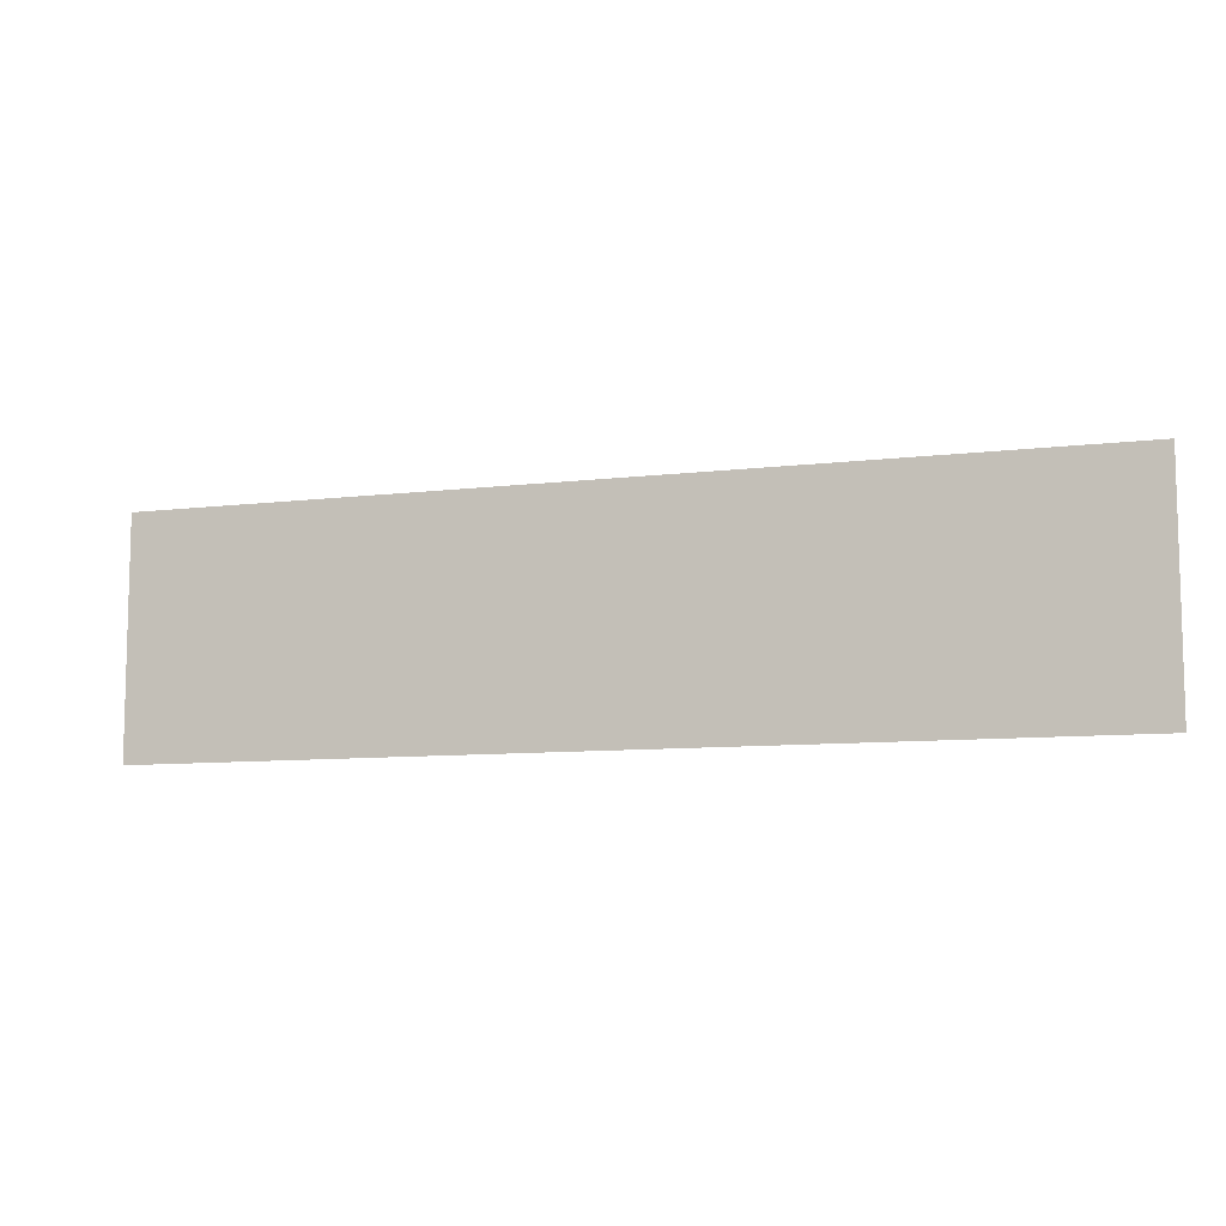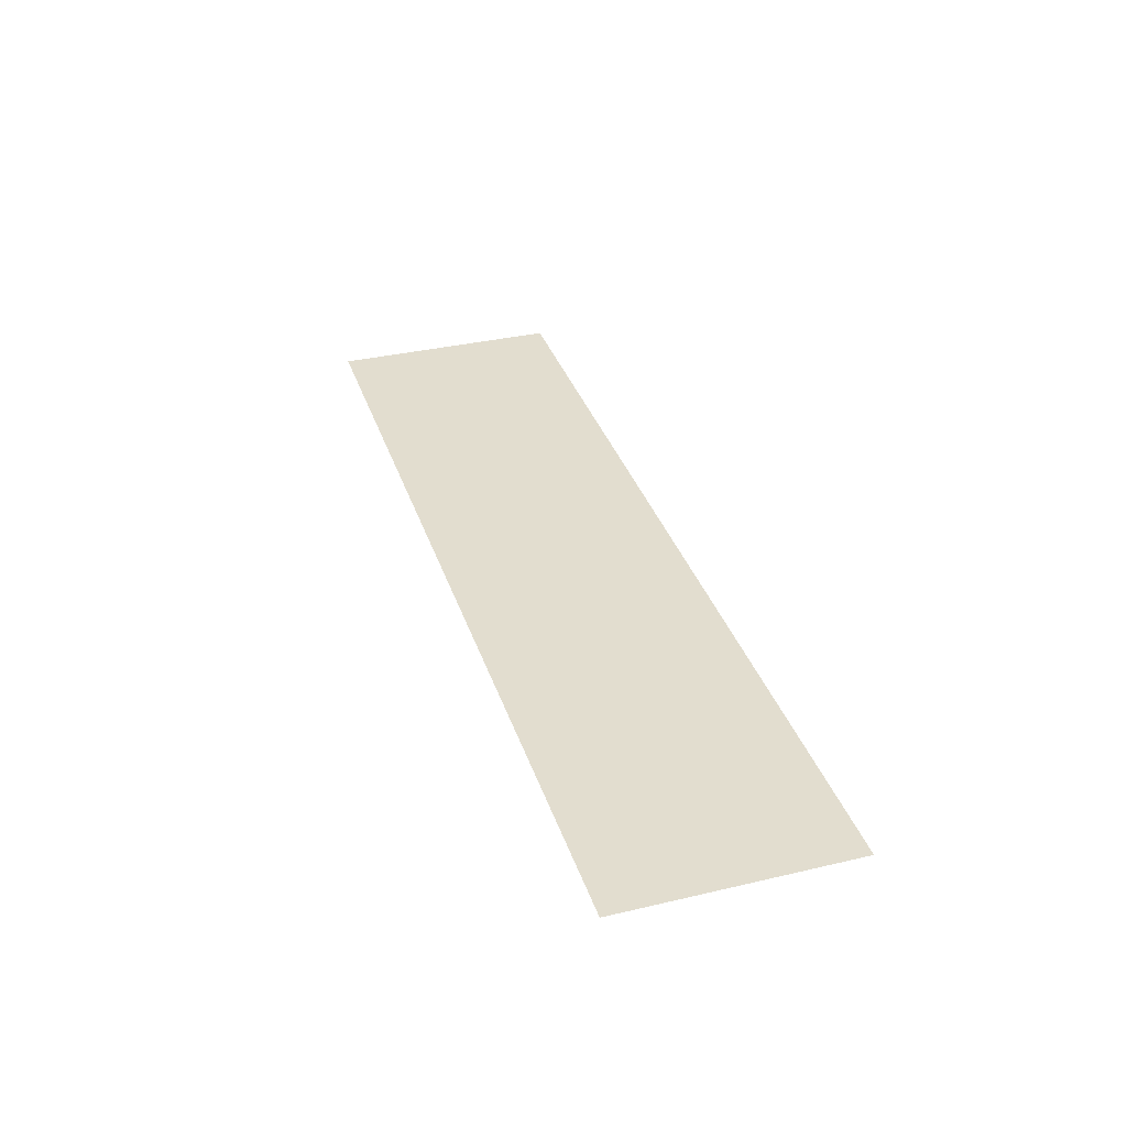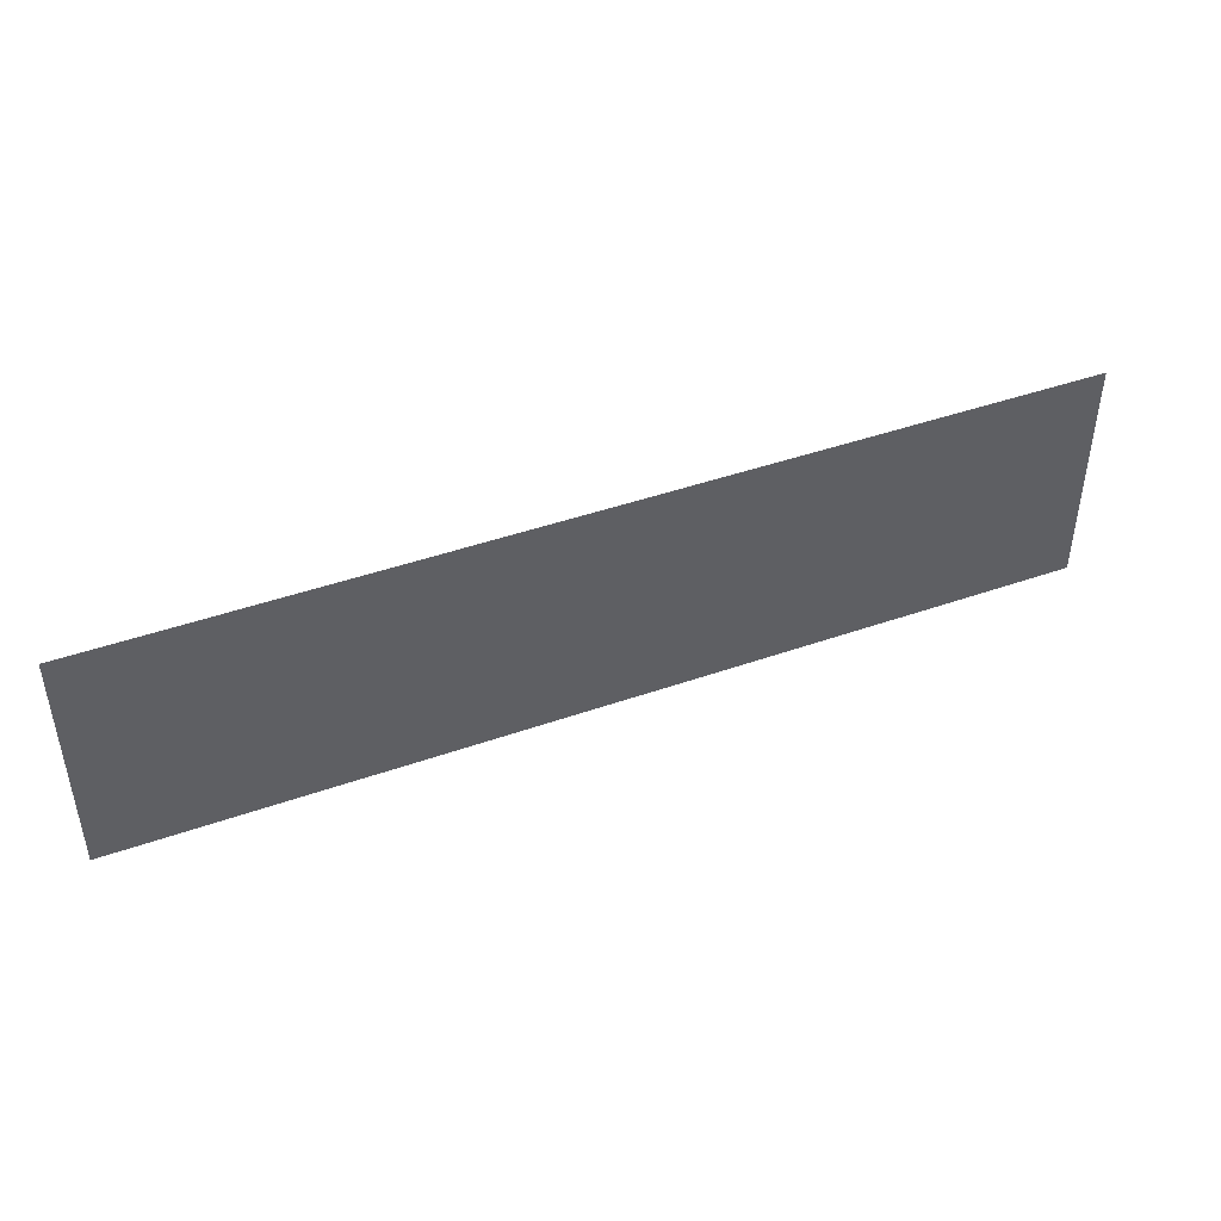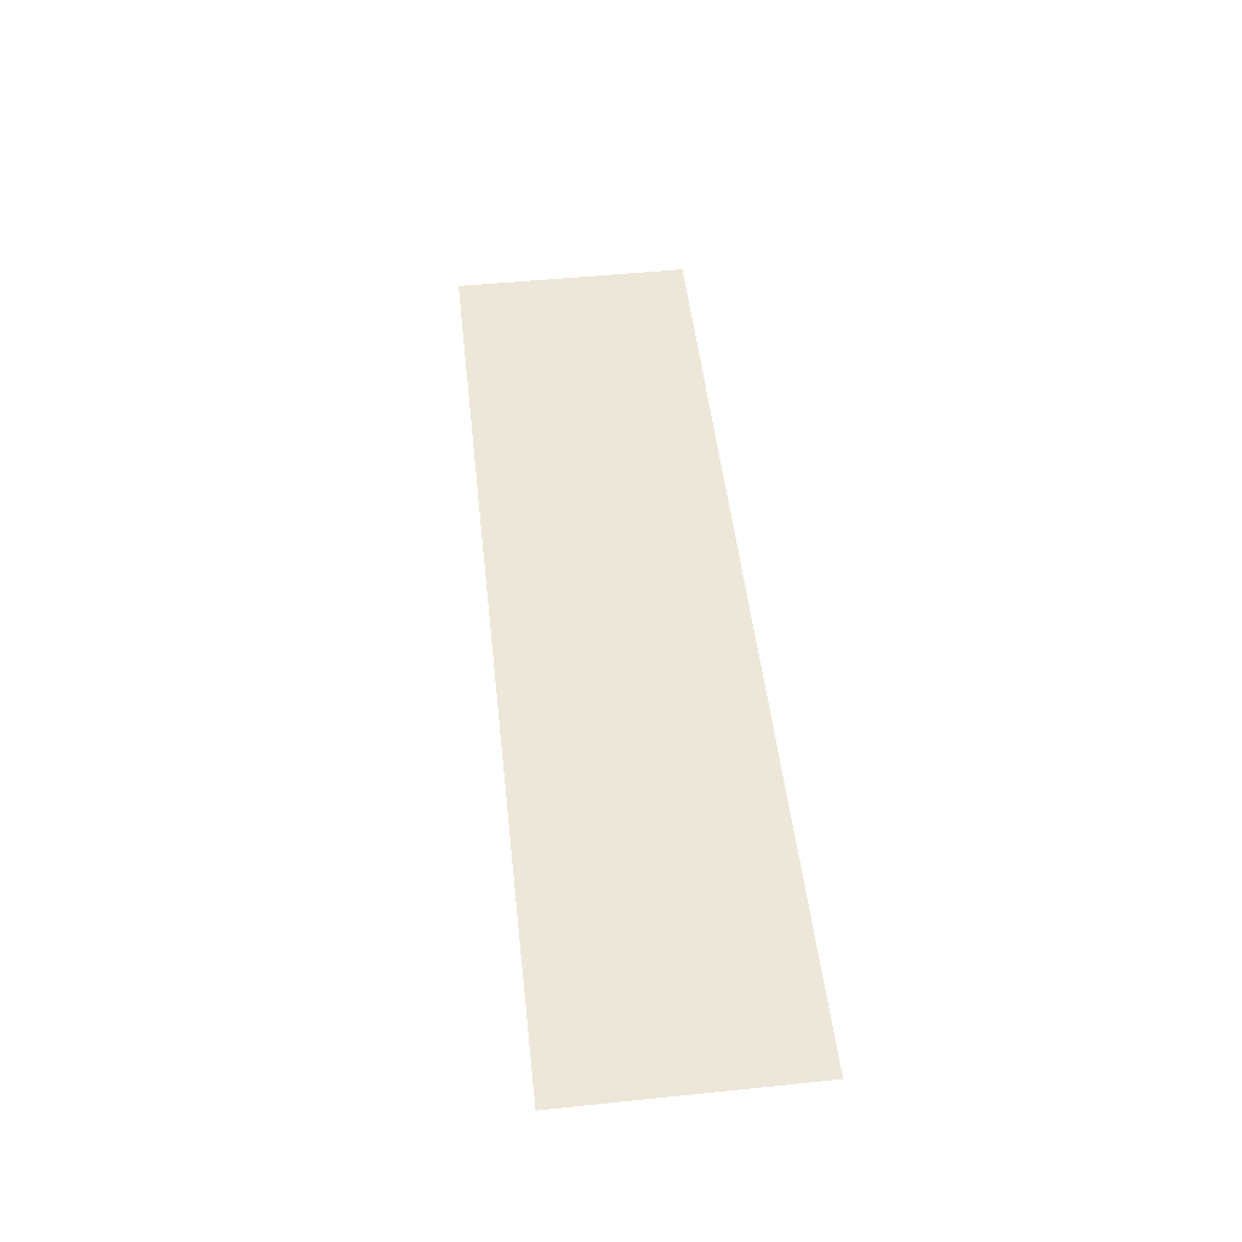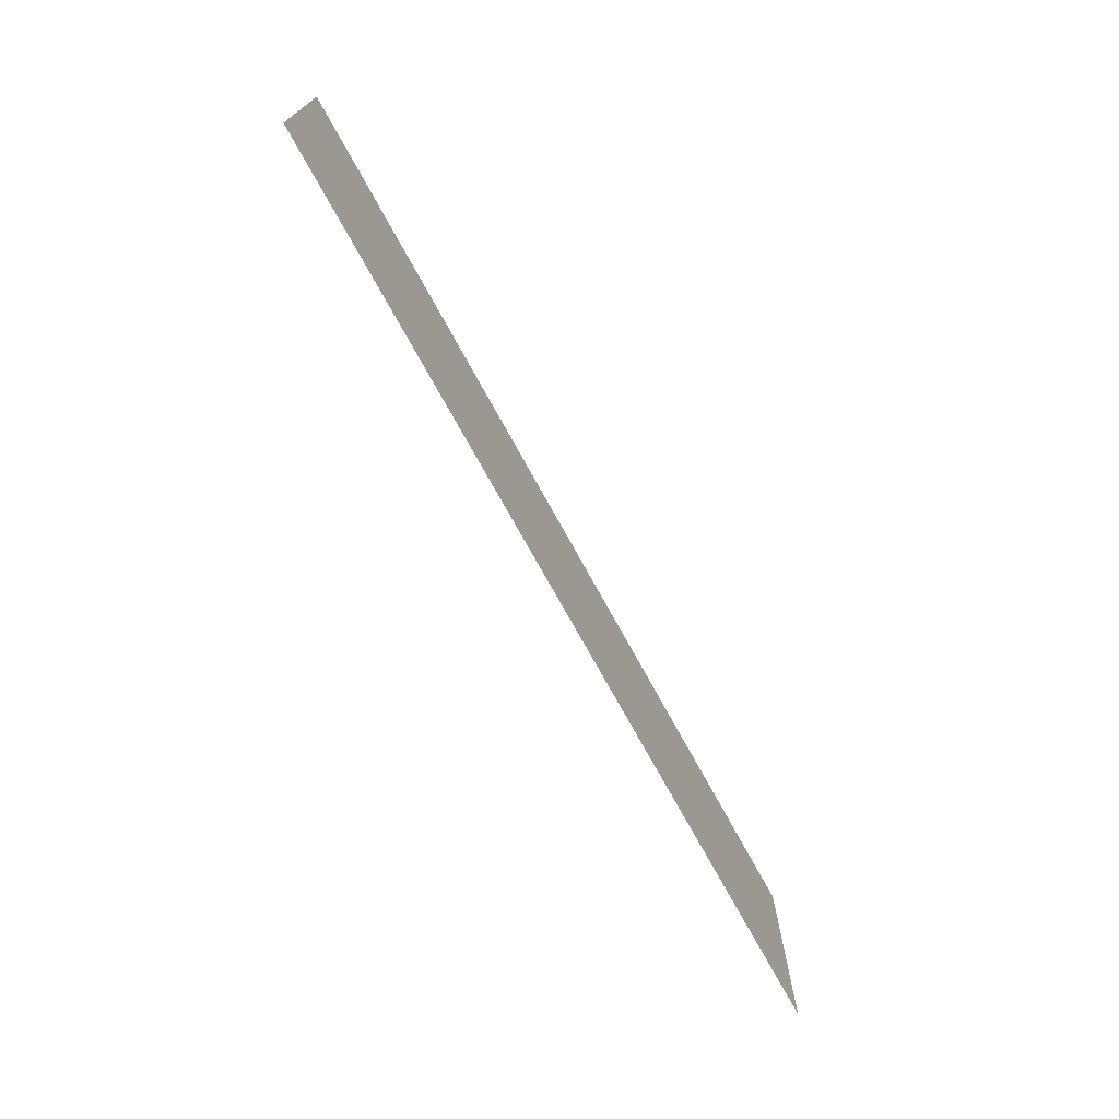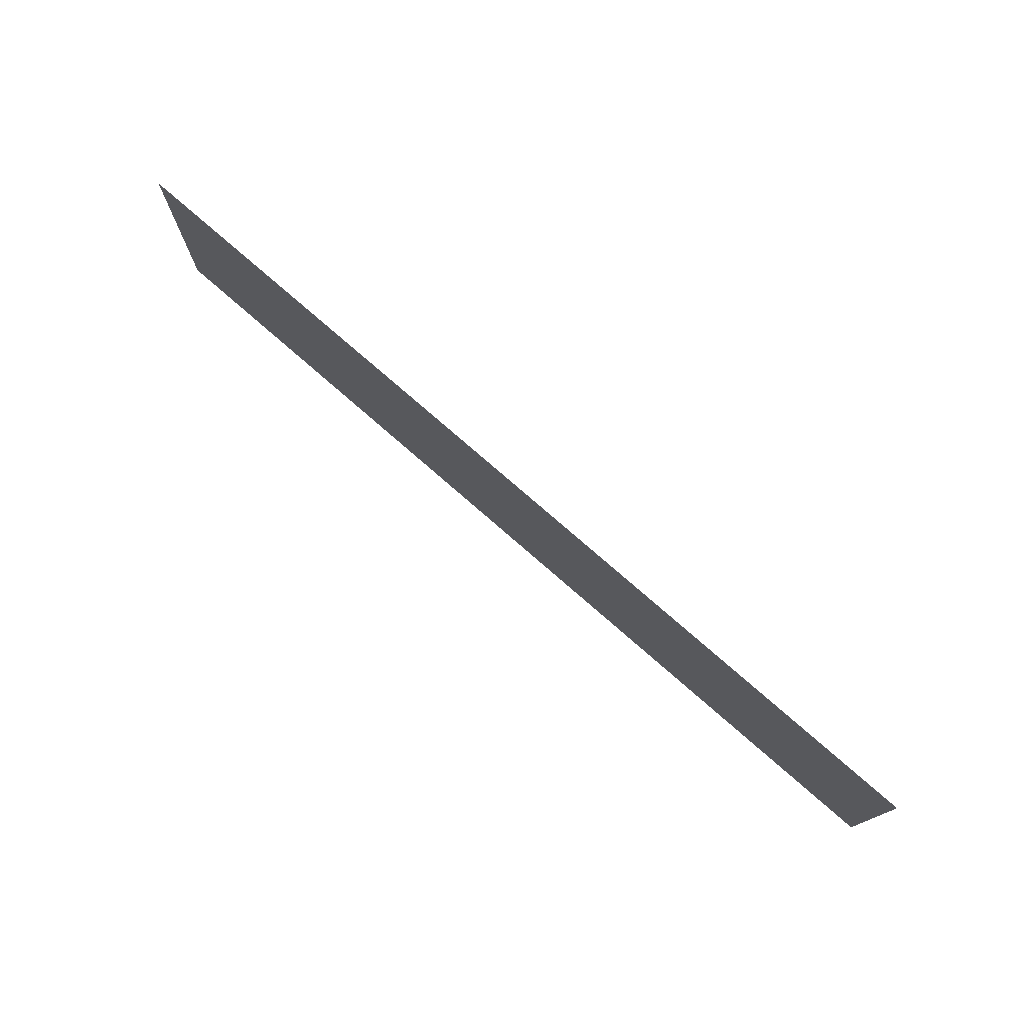
<metadata>
{"format":"obj","ext":"obj","renderer":"f3d","projection":"perspective","resolution":1024,"background":"white","views":[{"elev":-8.9,"azim":18.2,"up":"+Z"},{"elev":35.0,"azim":-107.4,"up":"+Y"},{"elev":44.4,"azim":-22.3,"up":"+Z"},{"elev":50.2,"azim":-96.4,"up":"+Y"},{"elev":-71.9,"azim":118.6,"up":"+Z"},{"elev":76.0,"azim":-138.8,"up":"+Z"}]}
</metadata>
<code>
o py_wall.001
v -8 -10 0
v 8 -10 0
v -8 -10 4
v 8 -10 4
f 2 3 1
f 2 4 3

</code>
